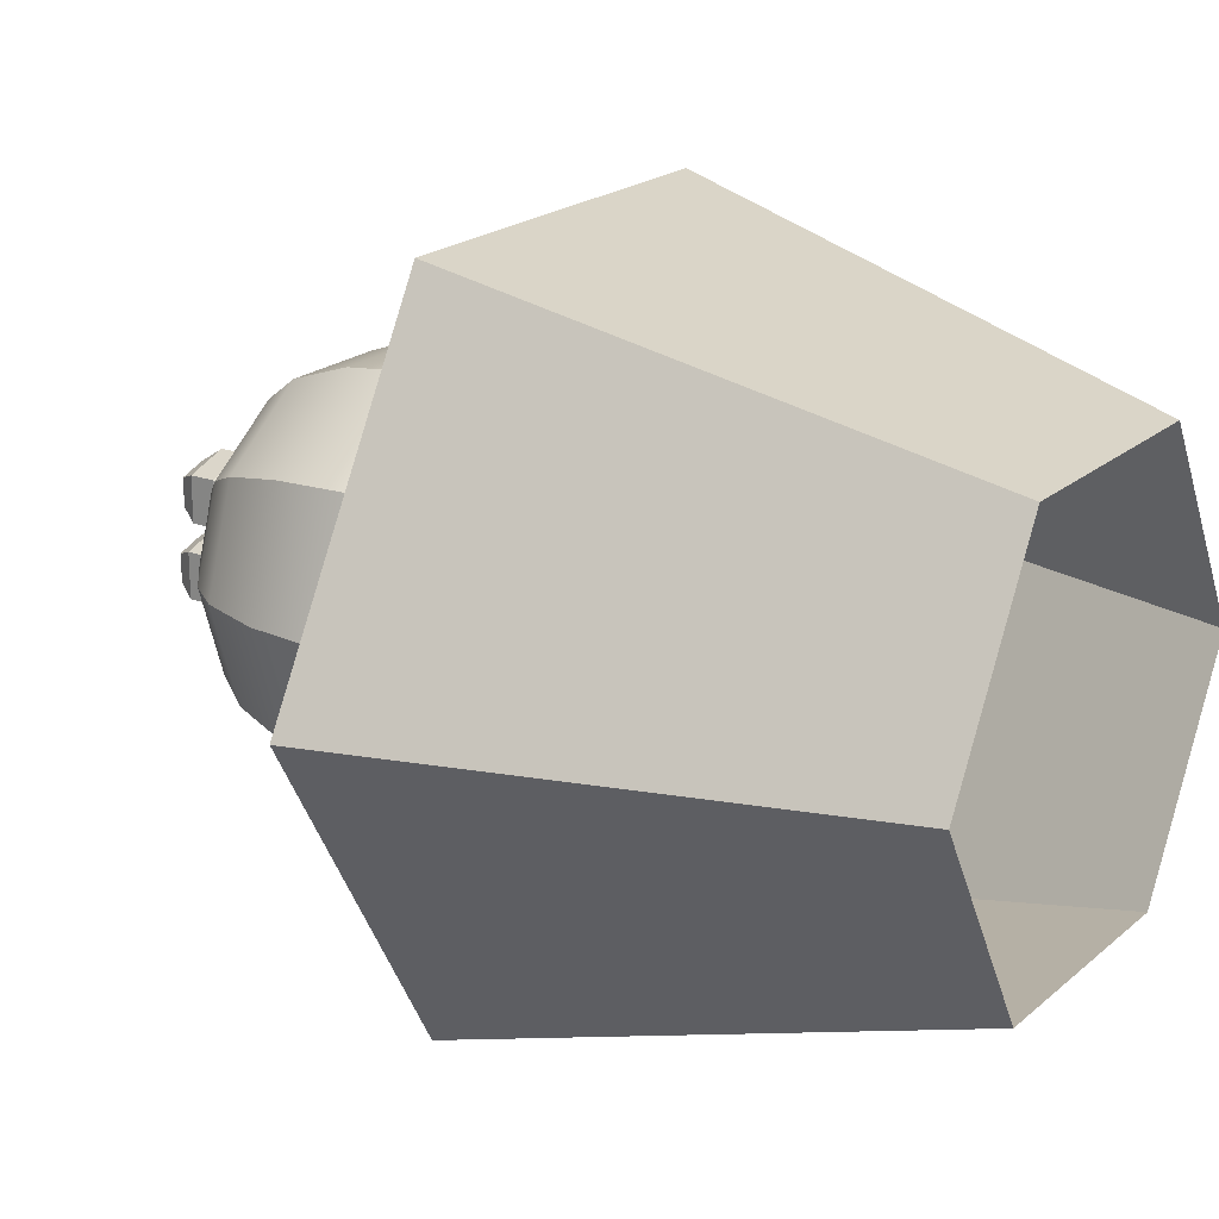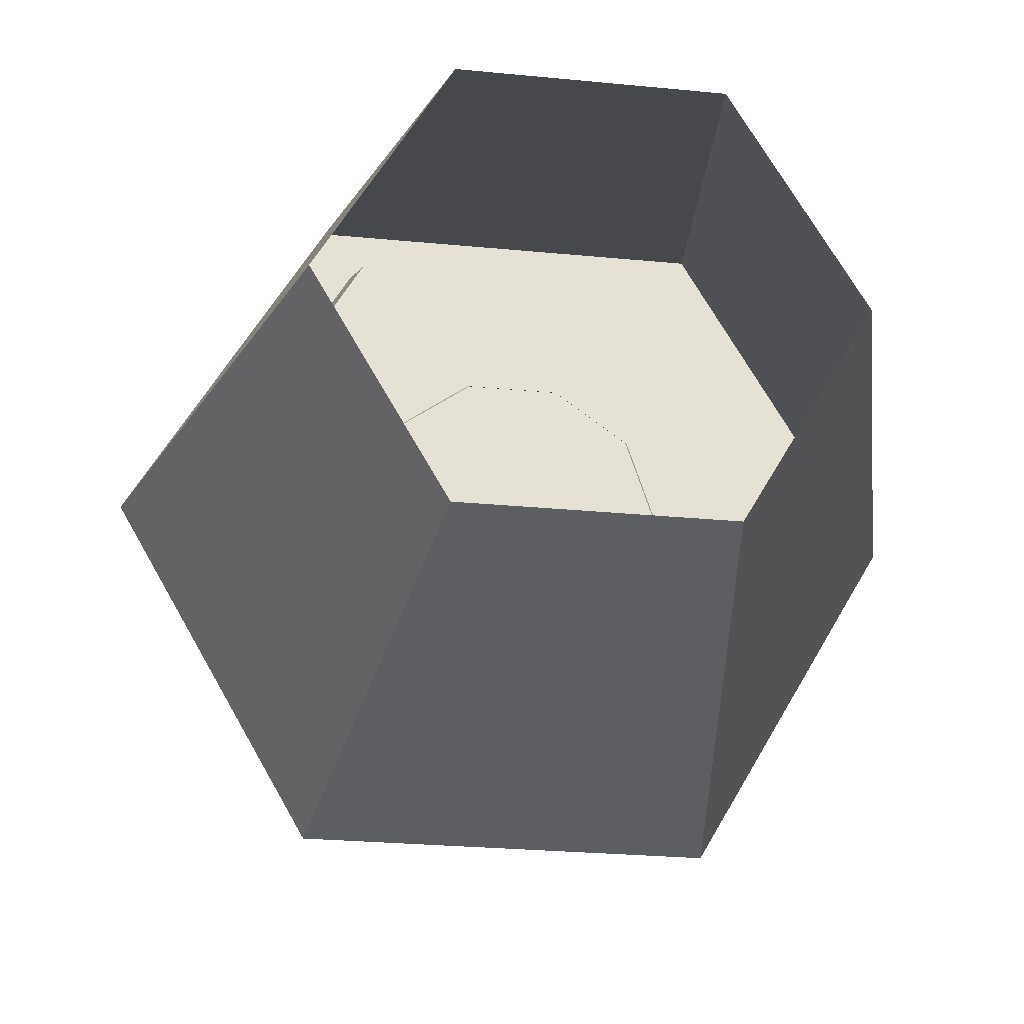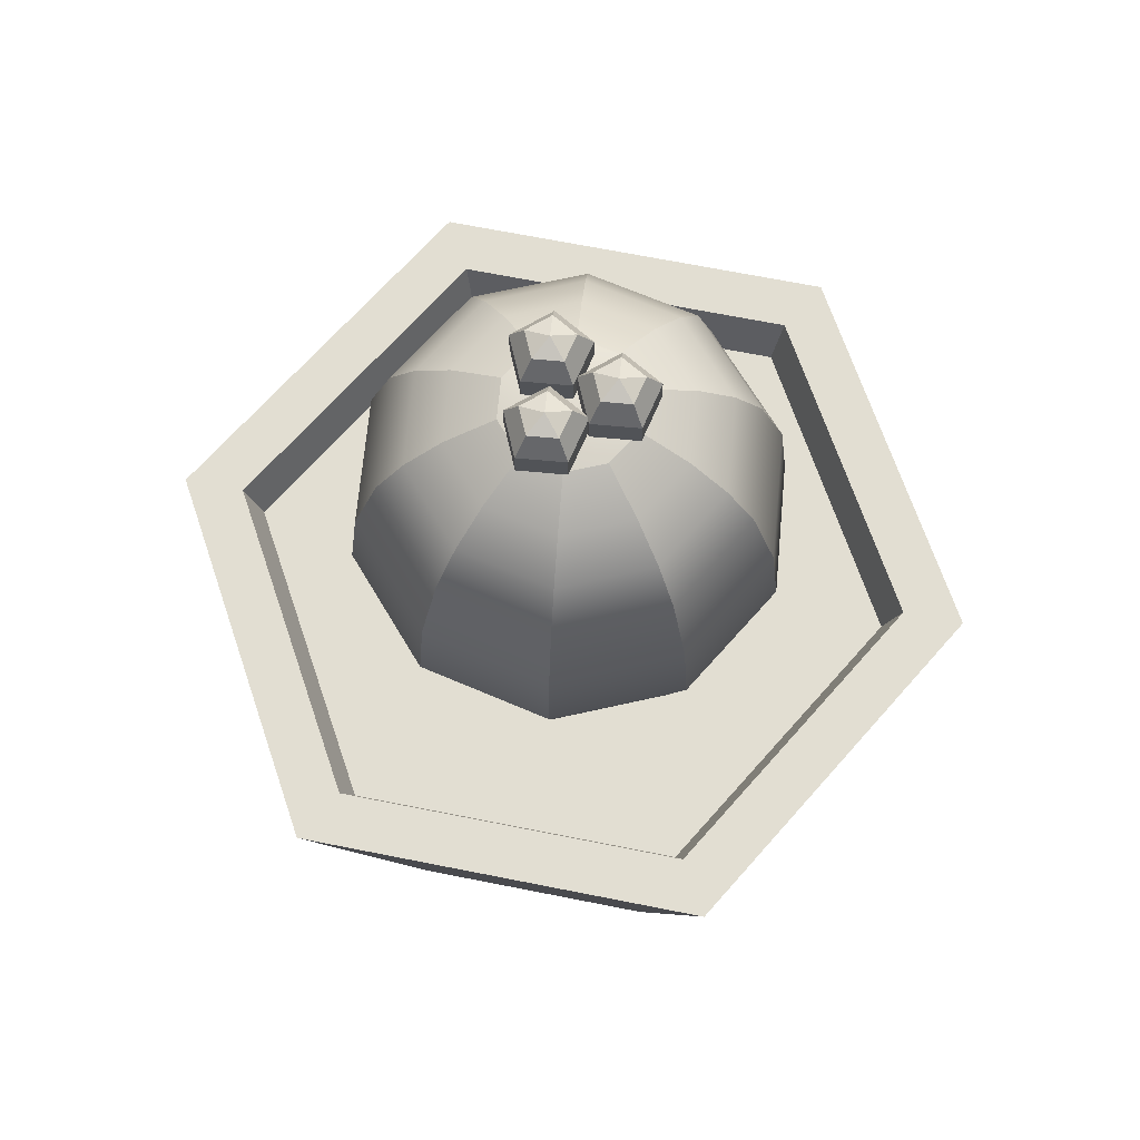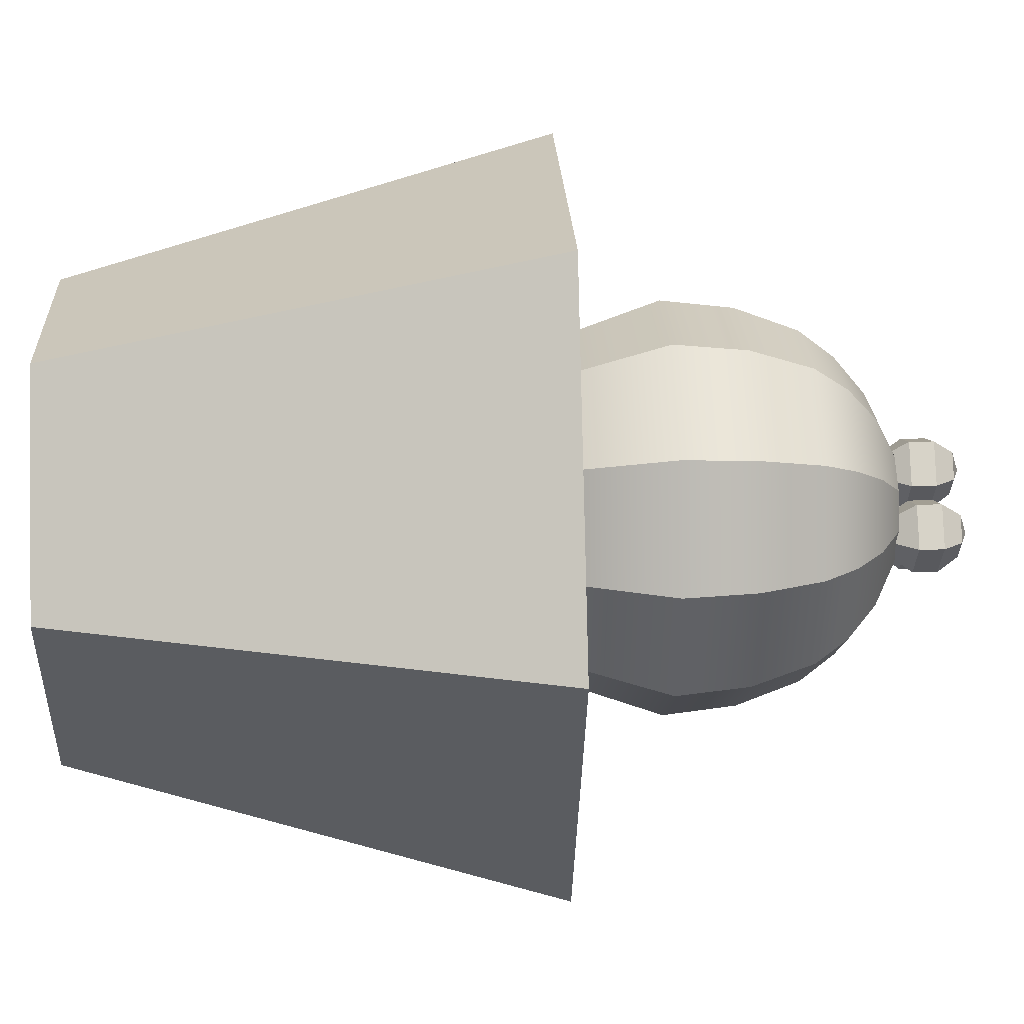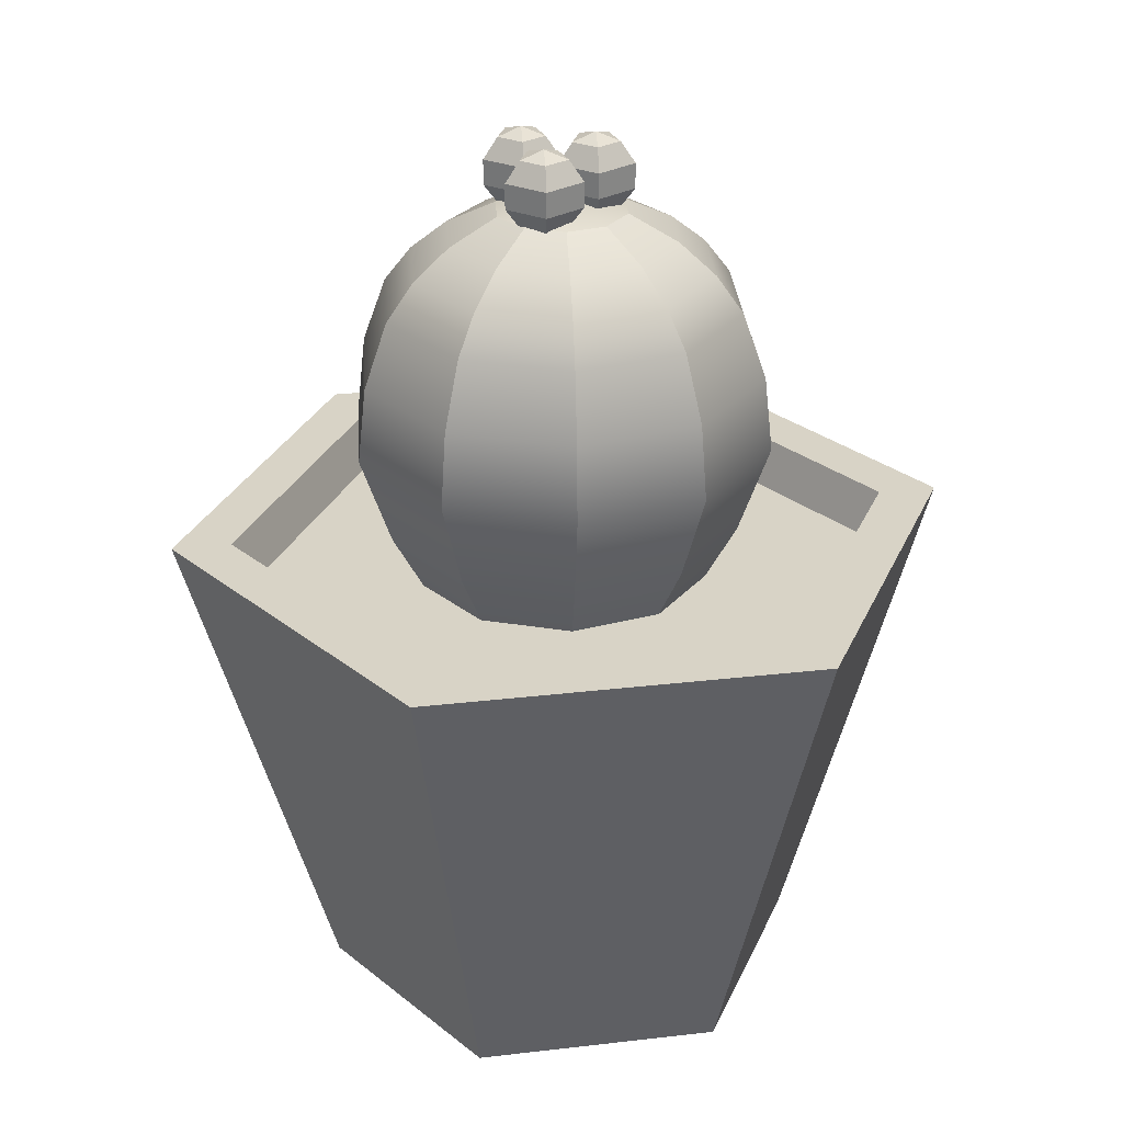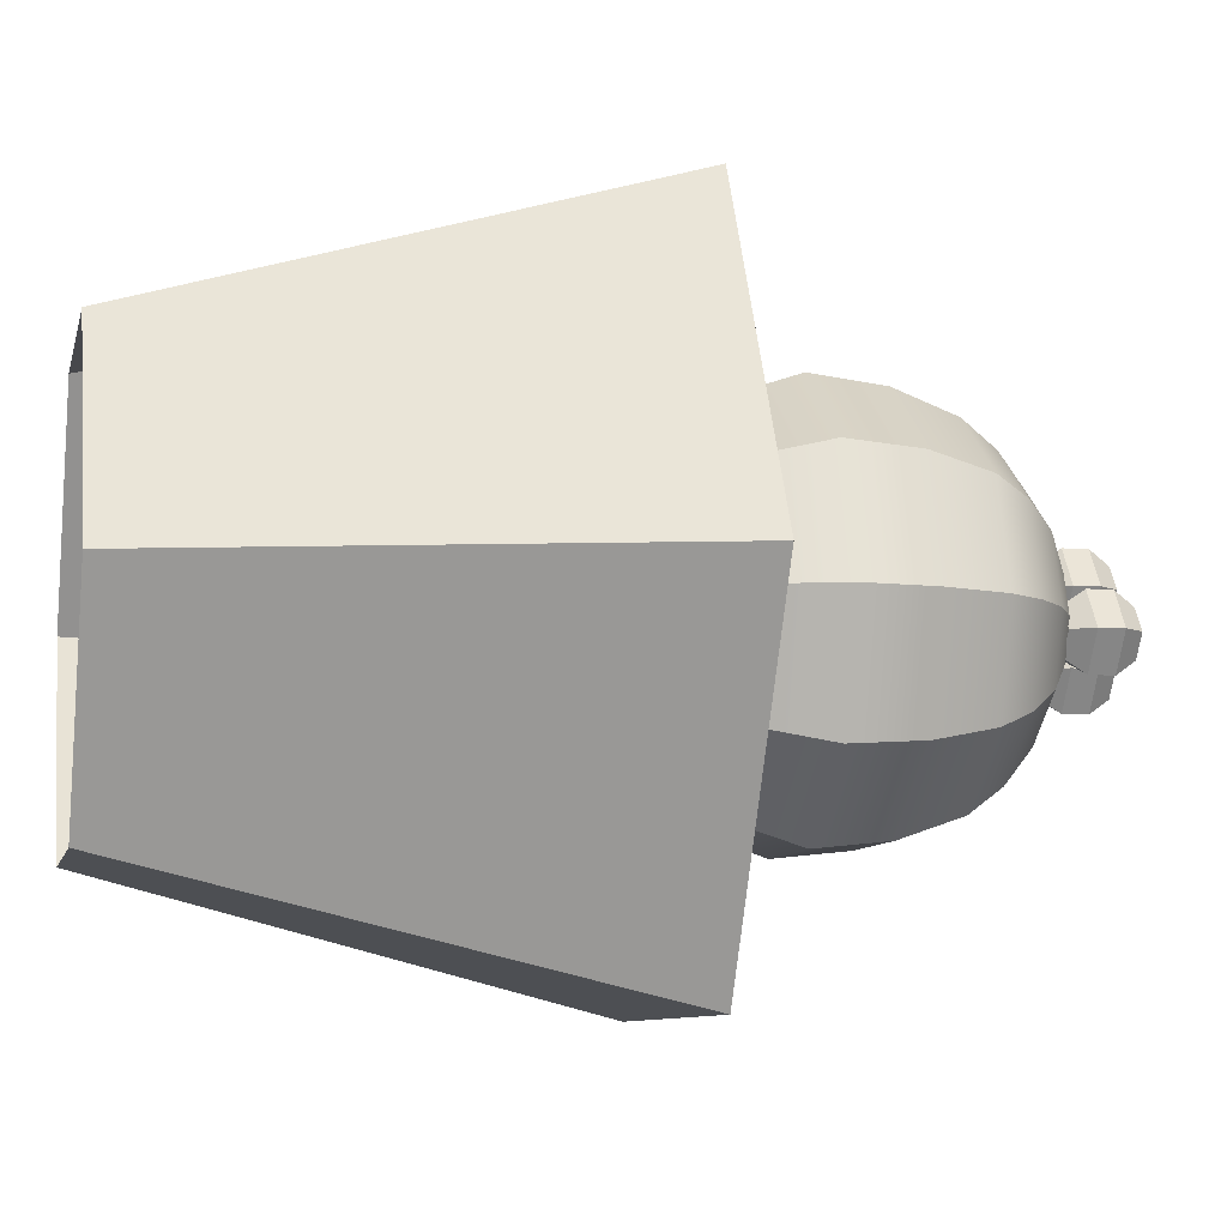
<metadata>
{"format":"obj","ext":"obj","renderer":"f3d","projection":"perspective","resolution":1024,"background":"white","views":[{"elev":20.2,"azim":-56.4,"up":"+Z"},{"elev":-25.4,"azim":-9.0,"up":"+Z"},{"elev":67.8,"azim":131.3,"up":"+Y"},{"elev":23.5,"azim":87.5,"up":"+Z"},{"elev":28.2,"azim":-130.0,"up":"+Y"},{"elev":-8.2,"azim":77.9,"up":"+Z"}]}
</metadata>
<code>
g default
v -0.01139 2.335 0.02835
v -0.08879 2.335 0.0535
v -0.08879 2.335 0.1349
v -0.01139 2.335 0.16
v 0.03644 2.335 0.09419
v 0.001829 2.394 -0.01235
v -0.1234 2.394 0.02835
v -0.1234 2.394 0.16
v 0.001829 2.394 0.2007
v 0.07923 2.394 0.09419
v 0.001829 2.467 -0.01235
v -0.1234 2.467 0.02835
v -0.1234 2.467 0.16
v 0.001829 2.467 0.2007
v 0.07923 2.467 0.09419
v -0.01139 2.526 0.02835
v -0.08879 2.526 0.0535
v -0.08879 2.526 0.1349
v -0.01139 2.526 0.16
v 0.03644 2.526 0.09419
v -0.03279 2.548 0.09419
v -0.03583 2.335 -0.1755
v -0.1132 2.335 -0.1504
v -0.1132 2.335 -0.06899
v -0.03583 2.335 -0.04384
v 0.01201 2.335 -0.1097
v -0.02261 2.394 -0.2162
v -0.1478 2.394 -0.1755
v -0.1478 2.394 -0.04384
v -0.02261 2.394 -0.003144
v 0.05479 2.394 -0.1097
v -0.02261 2.467 -0.2162
v -0.1478 2.467 -0.1755
v -0.1478 2.467 -0.04384
v -0.02261 2.467 -0.003144
v 0.05479 2.467 -0.1097
v -0.03583 2.526 -0.1755
v -0.1132 2.526 -0.1504
v -0.1132 2.526 -0.06899
v -0.03583 2.526 -0.04384
v 0.01201 2.526 -0.1097
v -0.05722 2.548 -0.1097
v 0.3391 1.232 -0.2464
v 0.1295 1.232 -0.3986
v -0.1295 1.232 -0.3986
v -0.3391 1.232 -0.2464
v -0.4192 1.232 0
v -0.3391 1.232 0.2464
v -0.1295 1.232 0.3986
v 0.1295 1.232 0.3986
v 0.3391 1.232 0.2464
v 0.4192 1.232 -0
v 0.1526 2.342 -0.1109
v 0.05831 2.342 -0.1794
v -0.05831 2.342 -0.1794
v -0.1526 2.342 -0.1109
v -0.1887 2.342 -0
v -0.1526 2.342 0.1109
v -0.05831 2.342 0.1794
v 0.05831 2.342 0.1794
v 0.1526 2.342 0.1109
v 0.1887 2.342 -0
v 0 2.377 0
v 0.4169 2.081 -0.3029
v 0.1592 2.081 -0.4901
v -0.1592 2.081 -0.4901
v -0.4169 2.081 -0.3029
v -0.5153 2.081 0
v -0.4169 2.081 0.3029
v -0.1592 2.081 0.4901
v 0.1592 2.081 0.4901
v 0.4169 2.081 0.3029
v 0.5153 2.081 -0
v 0.4723 1.893 -0.3432
v 0.1804 1.893 -0.5552
v -0.1804 1.893 -0.5552
v -0.4723 1.893 -0.3432
v -0.5838 1.893 0
v -0.4723 1.893 0.3432
v -0.1804 1.893 0.5552
v 0.1804 1.893 0.5552
v 0.4723 1.893 0.3432
v 0.5838 1.893 0
v 0.4191 1.415 -0.3045
v 0.1601 1.415 -0.4927
v -0.1601 1.415 -0.4927
v -0.4191 1.415 -0.3045
v -0.5181 1.415 0
v -0.4191 1.415 0.3045
v -0.1601 1.415 0.4927
v 0.1601 1.415 0.4927
v 0.4191 1.415 0.3045
v 0.5181 1.415 -0
v 0.4921 1.677 -0.3576
v 0.6083 1.677 0
v 0.4921 1.677 0.3576
v 0.188 1.677 0.5785
v -0.188 1.677 0.5785
v -0.4921 1.677 0.3576
v -0.6083 1.677 0
v -0.4921 1.677 -0.3576
v -0.188 1.677 -0.5785
v 0.188 1.677 -0.5785
v 0.3538 2.184 -0.2571
v 0.4374 2.184 -0
v 0.3538 2.184 0.2571
v 0.1351 2.184 0.4159
v -0.1351 2.184 0.4159
v -0.3538 2.184 0.2571
v -0.4374 2.184 0
v -0.3538 2.184 -0.2571
v -0.1351 2.184 -0.4159
v 0.1351 2.184 -0.4159
v 0.2677 2.272 -0.1945
v 0.3309 2.272 -0
v 0.2677 2.272 0.1945
v 0.1022 2.272 0.3147
v -0.1022 2.272 0.3147
v -0.2677 2.272 0.1945
v -0.3309 2.272 0
v -0.2677 2.272 -0.1945
v -0.1022 2.272 -0.3147
v 0.1022 2.272 -0.3147
v 0.3532 -0.06512 -0.6118
v -0.3532 -0.06512 -0.6118
v -0.7065 -0.06512 -0
v -0.3532 -0.06512 0.6118
v 0.3532 -0.06512 0.6118
v 0.7065 -0.06512 -0
v 0.5636 1.386 -0.9761
v -0.5636 1.386 -0.9761
v -1.127 1.386 -0
v -0.5636 1.386 0.9761
v 0.5636 1.386 0.9761
v 1.127 1.386 0
v 0.479 1.386 -0.8297
v -0.479 1.386 -0.8297
v -0.9581 1.386 -0
v -0.479 1.386 0.8297
v 0.479 1.386 0.8297
v 0.9581 1.386 0
v 0.4551 1.249 -0.7882
v -0.4551 1.249 -0.7882
v 0 1.249 -0
v -0.9102 1.249 -0
v -0.4551 1.249 0.7882
v 0.4551 1.249 0.7882
v 0.9102 1.249 0
v 0.1529 2.335 -0.09956
v 0.07549 2.335 -0.07441
v 0.07549 2.335 0.006975
v 0.1529 2.335 0.03212
v 0.2007 2.335 -0.03372
v 0.1661 2.394 -0.1402
v 0.04088 2.394 -0.09956
v 0.04088 2.394 0.03212
v 0.1661 2.394 0.07282
v 0.2435 2.394 -0.03372
v 0.1661 2.467 -0.1402
v 0.04088 2.467 -0.09956
v 0.04088 2.467 0.03212
v 0.1661 2.467 0.07282
v 0.2435 2.467 -0.03372
v 0.1529 2.526 -0.09956
v 0.07549 2.526 -0.07441
v 0.07549 2.526 0.006975
v 0.1529 2.526 0.03212
v 0.2007 2.526 -0.03372
v 0.1315 2.548 -0.03372
g cactus
f 1 2 7 6
f 2 3 8 7
f 3 4 9 8
f 4 5 10 9
f 5 1 6 10
f 6 7 12 11
f 7 8 13 12
f 8 9 14 13
f 9 10 15 14
f 10 6 11 15
f 11 12 17 16
f 12 13 18 17
f 13 14 19 18
f 14 15 20 19
f 15 11 16 20
f 16 17 21
f 17 18 21
f 18 19 21
f 19 20 21
f 20 16 21
f 22 23 28 27
f 23 24 29 28
f 24 25 30 29
f 25 26 31 30
f 26 22 27 31
f 27 28 33 32
f 28 29 34 33
f 29 30 35 34
f 30 31 36 35
f 31 27 32 36
f 32 33 38 37
f 33 34 39 38
f 34 35 40 39
f 35 36 41 40
f 36 32 37 41
f 37 38 42
f 38 39 42
f 39 40 42
f 40 41 42
f 41 37 42
f 64 65 113 104
f 65 66 112 113
f 66 67 111 112
f 67 68 110 111
f 68 69 109 110
f 69 70 108 109
f 70 71 107 108
f 71 72 106 107
f 72 73 105 106
f 73 64 104 105
f 53 54 63
f 54 55 63
f 55 56 63
f 56 57 63
f 57 58 63
f 58 59 63
f 59 60 63
f 60 61 63
f 61 62 63
f 62 53 63
f 74 75 65 64
f 75 76 66 65
f 76 77 67 66
f 77 78 68 67
f 78 79 69 68
f 79 80 70 69
f 80 81 71 70
f 81 82 72 71
f 82 83 73 72
f 83 74 64 73
f 84 85 103 94
f 85 86 102 103
f 86 87 101 102
f 87 88 100 101
f 88 89 99 100
f 89 90 98 99
f 90 91 97 98
f 91 92 96 97
f 92 93 95 96
f 93 84 94 95
f 43 44 85 84
f 44 45 86 85
f 45 46 87 86
f 46 47 88 87
f 47 48 89 88
f 48 49 90 89
f 49 50 91 90
f 50 51 92 91
f 51 52 93 92
f 52 43 84 93
f 95 94 74 83
f 96 95 83 82
f 97 96 82 81
f 98 97 81 80
f 99 98 80 79
f 100 99 79 78
f 101 100 78 77
f 102 101 77 76
f 103 102 76 75
f 94 103 75 74
f 105 104 114 115
f 106 105 115 116
f 107 106 116 117
f 108 107 117 118
f 109 108 118 119
f 110 109 119 120
f 111 110 120 121
f 112 111 121 122
f 113 112 122 123
f 104 113 123 114
f 115 114 53 62
f 116 115 62 61
f 117 116 61 60
f 118 117 60 59
f 119 118 59 58
f 120 119 58 57
f 121 120 57 56
f 122 121 56 55
f 123 122 55 54
f 114 123 54 53
f 124 125 131 130
f 125 126 132 131
f 126 127 133 132
f 127 128 134 133
f 128 129 135 134
f 129 124 130 135
f 142 143 144
f 143 145 144
f 145 146 144
f 146 147 144
f 147 148 144
f 148 142 144
f 130 131 137 136
f 131 132 138 137
f 132 133 139 138
f 133 134 140 139
f 134 135 141 140
f 135 130 136 141
f 136 137 143 142
f 137 138 145 143
f 138 139 146 145
f 139 140 147 146
f 140 141 148 147
f 141 136 142 148
f 149 150 155 154
f 150 151 156 155
f 151 152 157 156
f 152 153 158 157
f 153 149 154 158
f 154 155 160 159
f 155 156 161 160
f 156 157 162 161
f 157 158 163 162
f 158 154 159 163
f 159 160 165 164
f 160 161 166 165
f 161 162 167 166
f 162 163 168 167
f 163 159 164 168
f 164 165 169
f 165 166 169
f 166 167 169
f 167 168 169
f 168 164 169

</code>
